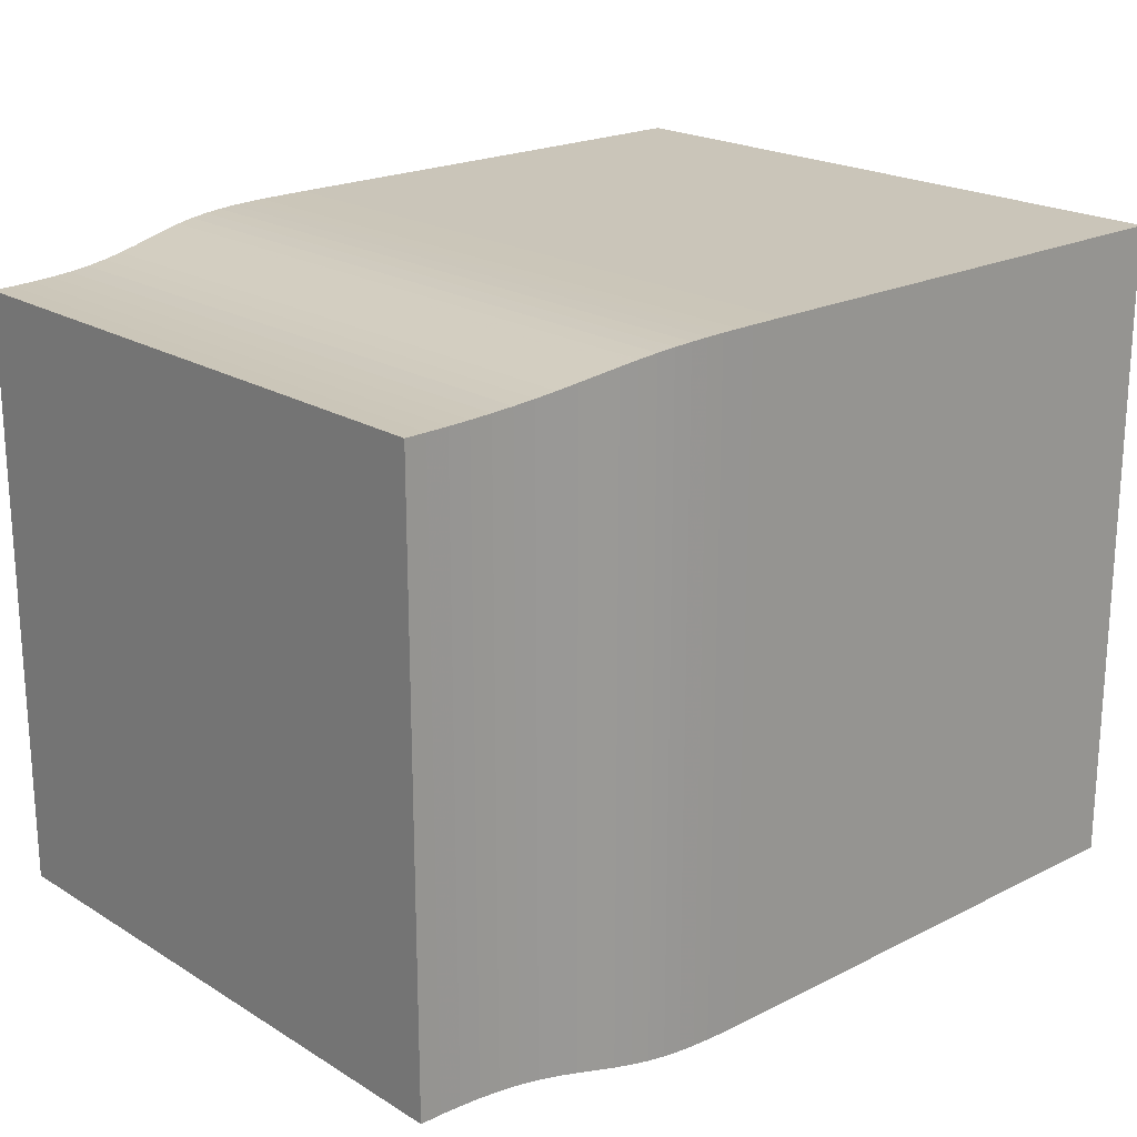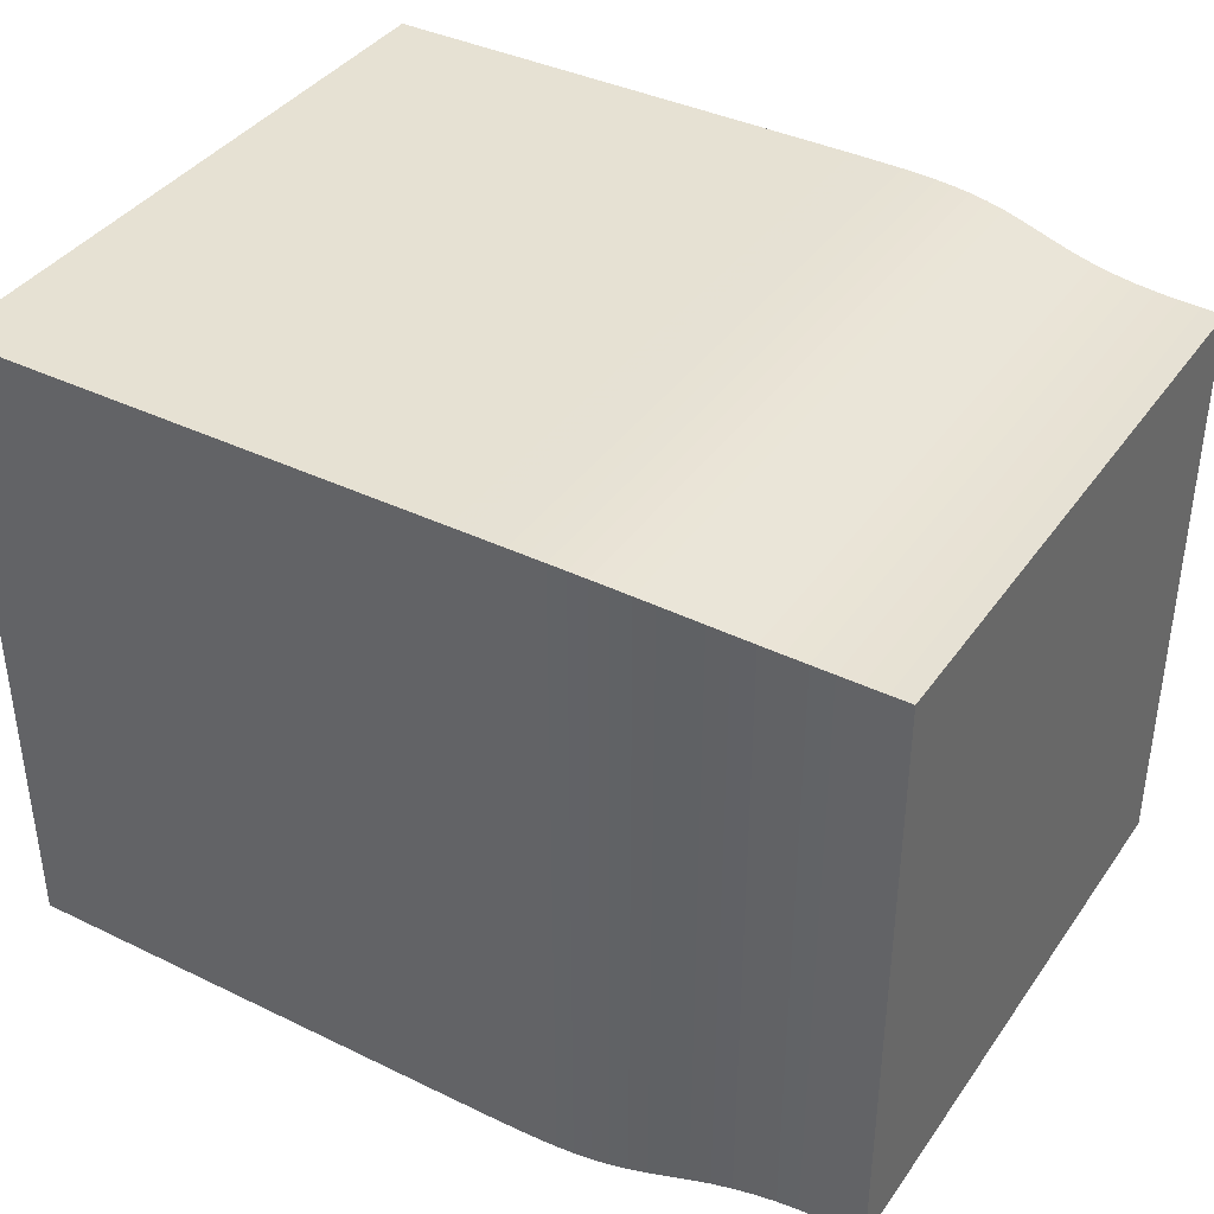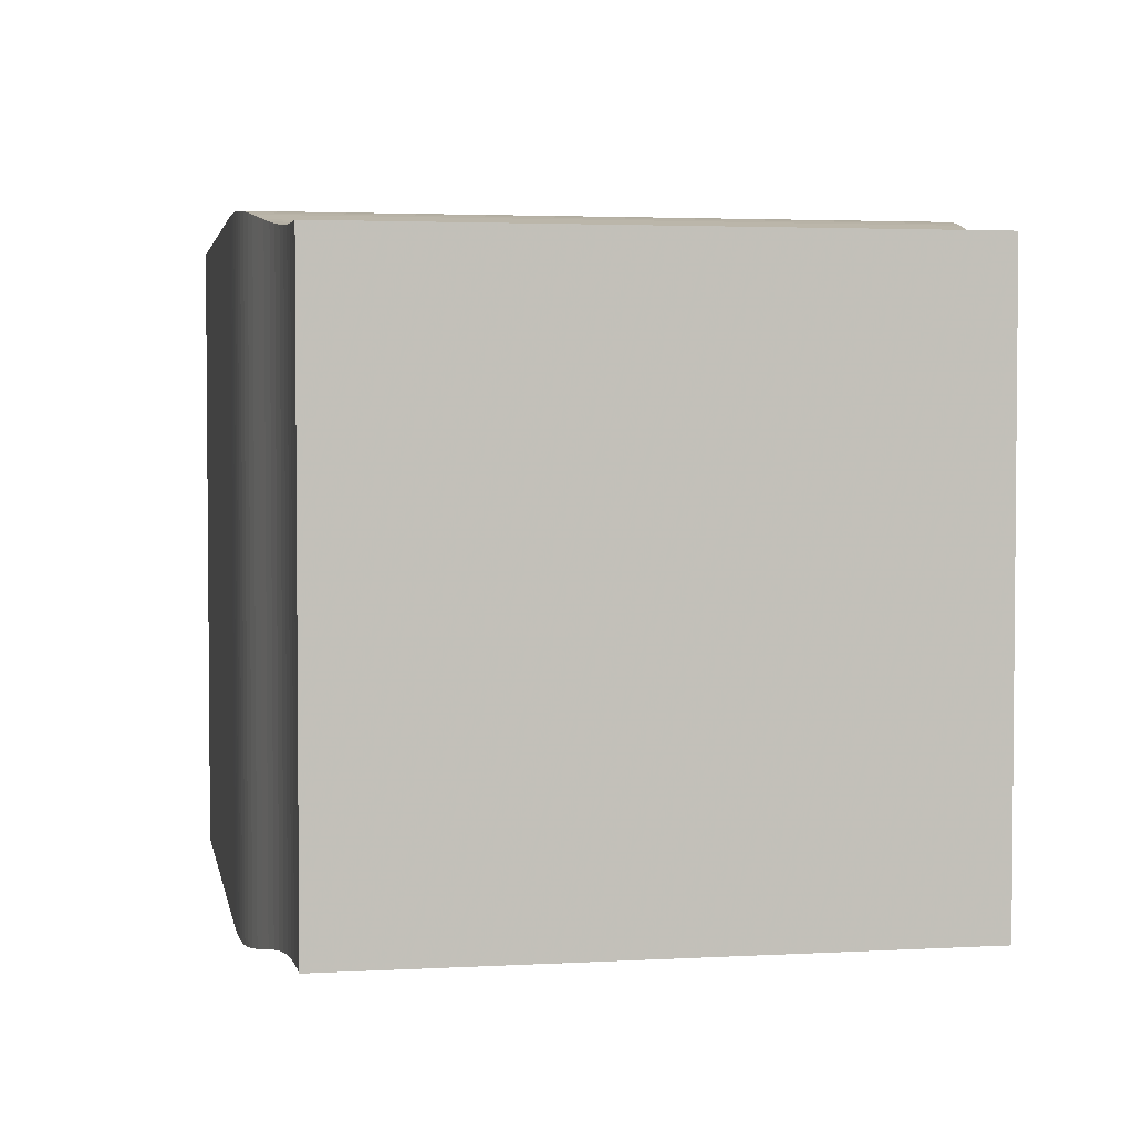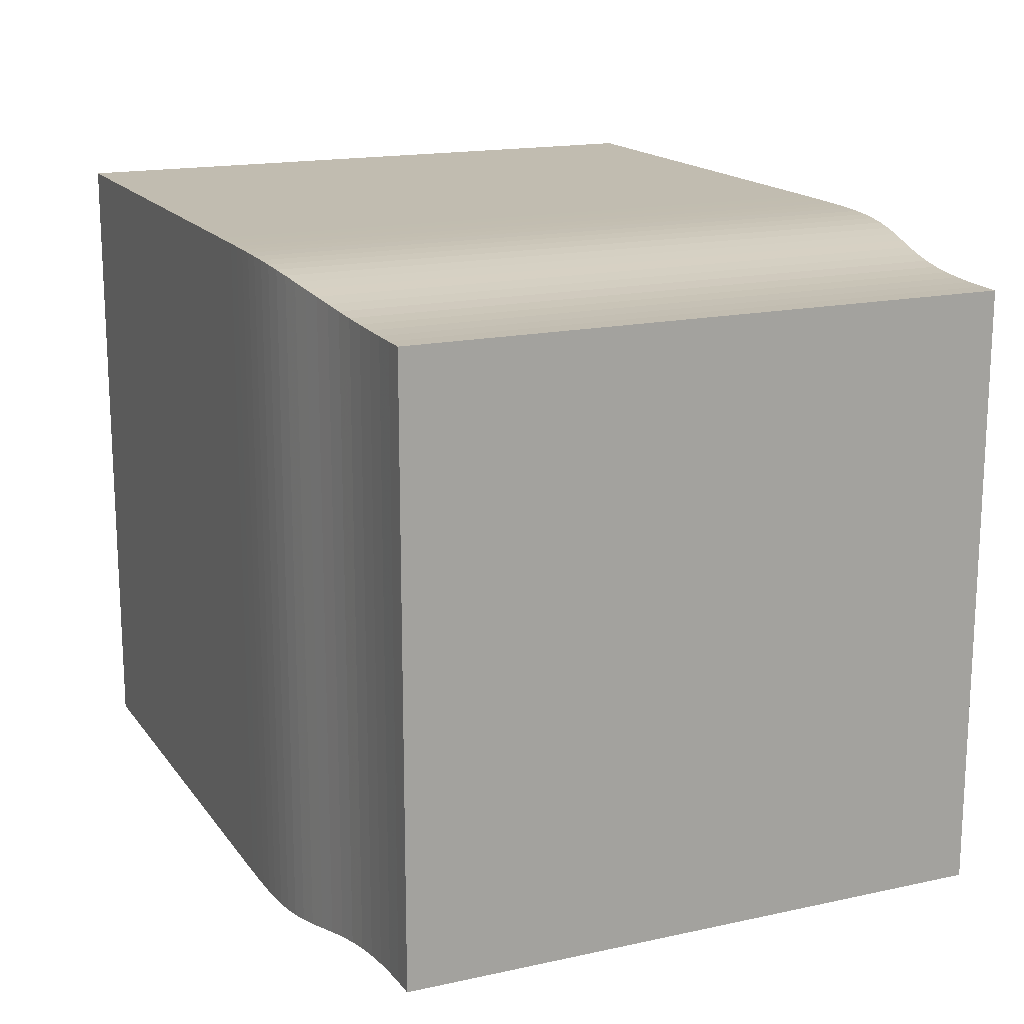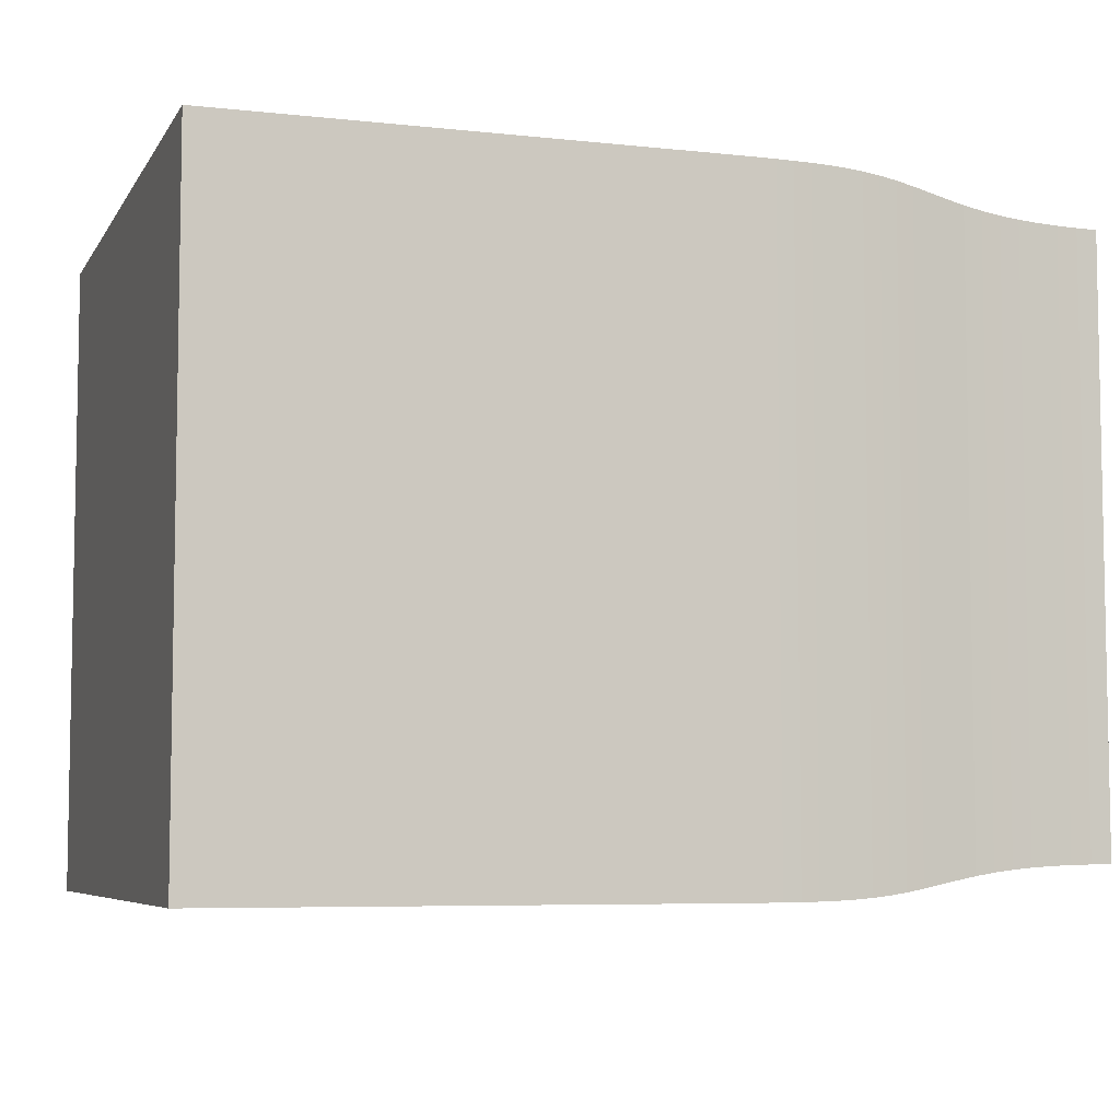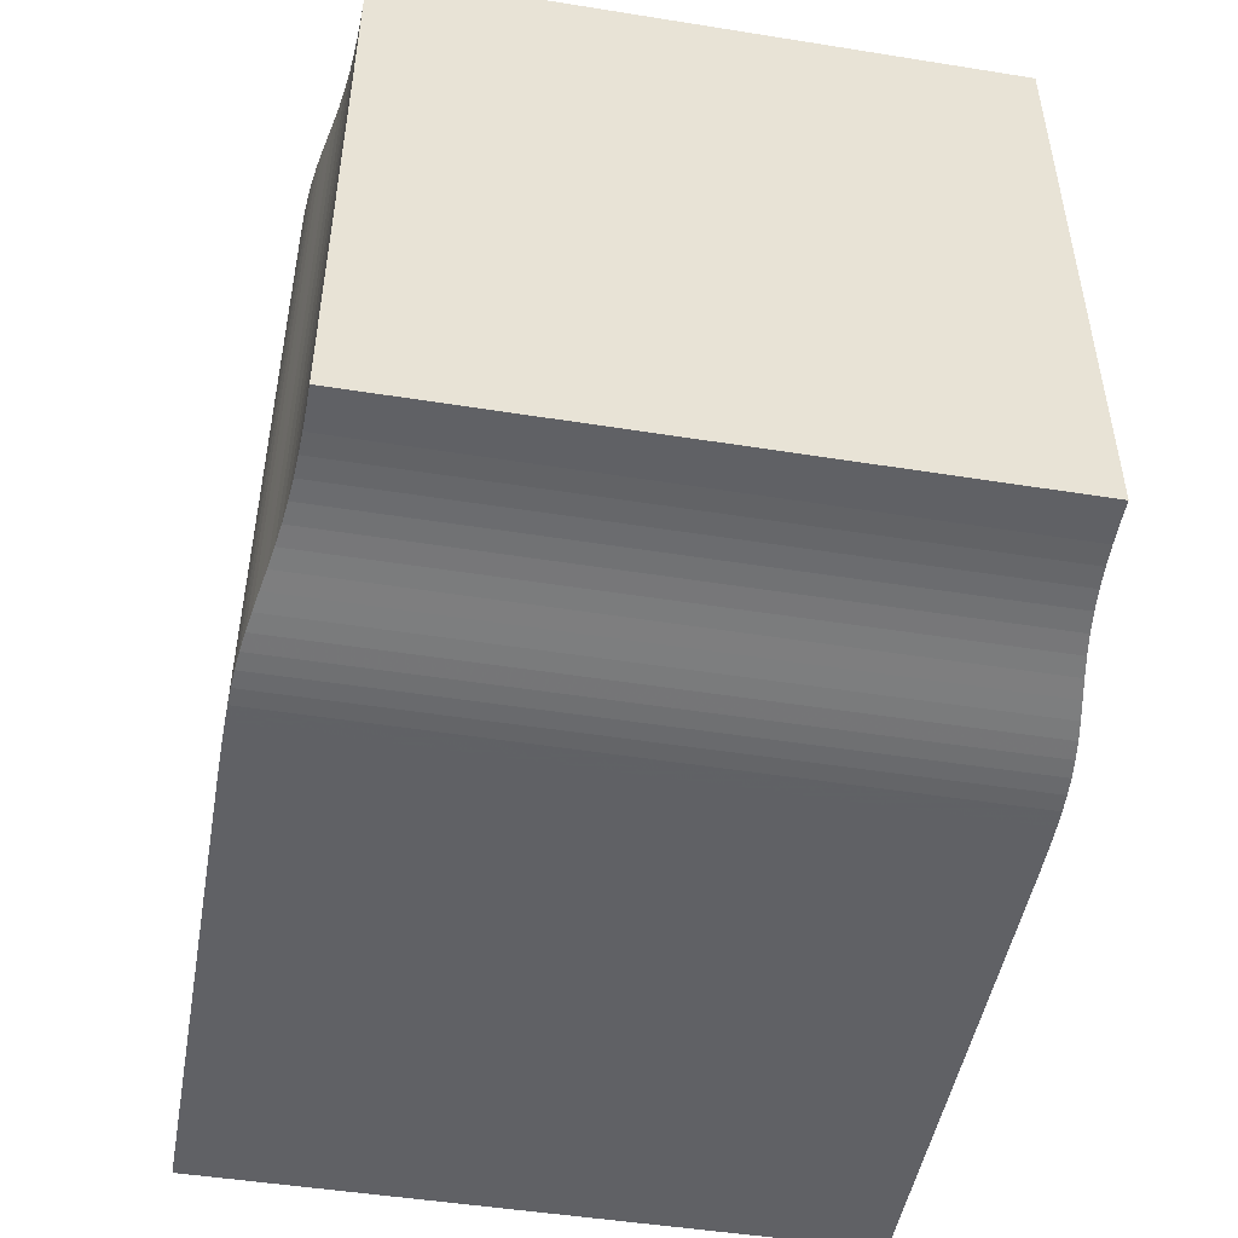
<metadata>
{"format":"obj","ext":"obj","renderer":"f3d","projection":"perspective","resolution":1024,"background":"white","views":[{"elev":20.7,"azim":-42.3,"up":"+Y"},{"elev":38.8,"azim":-148.7,"up":"+Z"},{"elev":3.1,"azim":-100.6,"up":"+Y"},{"elev":16.6,"azim":-114.0,"up":"+Z"},{"elev":-6.3,"azim":161.9,"up":"+Y"},{"elev":-48.6,"azim":-100.1,"up":"+Z"}]}
</metadata>
<code>
v 0 0.201 0.201
v 0 0.201 -0.201
v 0 -0.201 -0.201
v 0 -0.201 0.201
v 0.01415 0.2011 0.2011
v 0.01415 0.2011 -0.2011
v 0.01415 -0.2011 -0.2011
v 0.01415 -0.2011 0.2011
v 0.02827 0.2014 0.2014
v 0.02827 0.2014 -0.2014
v 0.02827 -0.2014 -0.2014
v 0.02827 -0.2014 0.2014
v 0.04233 0.2019 0.2019
v 0.04233 0.2019 -0.2019
v 0.04233 -0.2019 -0.2019
v 0.04233 -0.2019 0.2019
v 0.05629 0.2028 0.2028
v 0.05629 0.2028 -0.2028
v 0.05629 -0.2028 -0.2028
v 0.05629 -0.2028 0.2028
v 0.07011 0.204 0.204
v 0.07011 0.204 -0.204
v 0.07011 -0.204 -0.204
v 0.07011 -0.204 0.204
v 0.08374 0.2057 0.2057
v 0.08374 0.2057 -0.2057
v 0.08374 -0.2057 -0.2057
v 0.08374 -0.2057 0.2057
v 0.09713 0.2077 0.2077
v 0.09713 0.2077 -0.2077
v 0.09713 -0.2077 -0.2077
v 0.09713 -0.2077 0.2077
v 0.1102 0.21 0.21
v 0.1102 0.21 -0.21
v 0.1102 -0.21 -0.21
v 0.1102 -0.21 0.21
v 0.123 0.2125 0.2125
v 0.123 0.2125 -0.2125
v 0.123 -0.2125 -0.2125
v 0.123 -0.2125 0.2125
v 0.1356 0.2148 0.2148
v 0.1356 0.2148 -0.2148
v 0.1356 -0.2148 -0.2148
v 0.1356 -0.2148 0.2148
v 0.1478 0.2169 0.2169
v 0.1478 0.2169 -0.2169
v 0.1478 -0.2169 -0.2169
v 0.1478 -0.2169 0.2169
v 0.1598 0.2186 0.2186
v 0.1598 0.2186 -0.2186
v 0.1598 -0.2186 -0.2186
v 0.1598 -0.2186 0.2186
v 0.1717 0.2199 0.2199
v 0.1717 0.2199 -0.2199
v 0.1717 -0.2199 -0.2199
v 0.1717 -0.2199 0.2199
v 0.1835 0.2208 0.2208
v 0.1835 0.2208 -0.2208
v 0.1835 -0.2208 -0.2208
v 0.1835 -0.2208 0.2208
v 0.1952 0.2214 0.2214
v 0.1952 0.2214 -0.2214
v 0.1952 -0.2214 -0.2214
v 0.1952 -0.2214 0.2214
v 0.2068 0.2218 0.2218
v 0.2068 0.2218 -0.2218
v 0.2068 -0.2218 -0.2218
v 0.2068 -0.2218 0.2218
v 0.2184 0.222 0.222
v 0.2184 0.222 -0.222
v 0.2184 -0.222 -0.222
v 0.2184 -0.222 0.222
v 0.23 0.2221 0.2221
v 0.23 0.2221 -0.2221
v 0.23 -0.2221 -0.2221
v 0.23 -0.2221 0.2221
v 0.2416 0.2222 0.2222
v 0.2416 0.2222 -0.2222
v 0.2416 -0.2222 -0.2222
v 0.2416 -0.2222 0.2222
v 0.2531 0.2222 0.2222
v 0.2531 0.2222 -0.2222
v 0.2531 -0.2222 -0.2222
v 0.2531 -0.2222 0.2222
v 0.2647 0.2222 0.2222
v 0.2647 0.2222 -0.2222
v 0.2647 -0.2222 -0.2222
v 0.2647 -0.2222 0.2222
v 0.2763 0.2222 0.2222
v 0.2763 0.2222 -0.2222
v 0.2763 -0.2222 -0.2222
v 0.2763 -0.2222 0.2222
v 0.2878 0.2222 0.2222
v 0.2878 0.2222 -0.2222
v 0.2878 -0.2222 -0.2222
v 0.2878 -0.2222 0.2222
v 0.2994 0.2222 0.2222
v 0.2994 0.2222 -0.2222
v 0.2994 -0.2222 -0.2222
v 0.2994 -0.2222 0.2222
v 0.311 0.2222 0.2222
v 0.311 0.2222 -0.2222
v 0.311 -0.2222 -0.2222
v 0.311 -0.2222 0.2222
v 0.3226 0.2222 0.2222
v 0.3226 0.2222 -0.2222
v 0.3226 -0.2222 -0.2222
v 0.3226 -0.2222 0.2222
v 0.3341 0.2222 0.2222
v 0.3341 0.2222 -0.2222
v 0.3341 -0.2222 -0.2222
v 0.3341 -0.2222 0.2222
v 0.3457 0.2222 0.2222
v 0.3457 0.2222 -0.2222
v 0.3457 -0.2222 -0.2222
v 0.3457 -0.2222 0.2222
v 0.3573 0.2222 0.2222
v 0.3573 0.2222 -0.2222
v 0.3573 -0.2222 -0.2222
v 0.3573 -0.2222 0.2222
v 0.3688 0.2222 0.2222
v 0.3688 0.2222 -0.2222
v 0.3688 -0.2222 -0.2222
v 0.3688 -0.2222 0.2222
v 0.3804 0.2222 0.2222
v 0.3804 0.2222 -0.2222
v 0.3804 -0.2222 -0.2222
v 0.3804 -0.2222 0.2222
v 0.392 0.2222 0.2222
v 0.392 0.2222 -0.2222
v 0.392 -0.2222 -0.2222
v 0.392 -0.2222 0.2222
v 0.4036 0.2222 0.2222
v 0.4036 0.2222 -0.2222
v 0.4036 -0.2222 -0.2222
v 0.4036 -0.2222 0.2222
v 0.4151 0.2222 0.2222
v 0.4151 0.2222 -0.2222
v 0.4151 -0.2222 -0.2222
v 0.4151 -0.2222 0.2222
v 0.4267 0.2222 0.2222
v 0.4267 0.2222 -0.2222
v 0.4267 -0.2222 -0.2222
v 0.4267 -0.2222 0.2222
v 0.4383 0.2222 0.2222
v 0.4383 0.2222 -0.2222
v 0.4383 -0.2222 -0.2222
v 0.4383 -0.2222 0.2222
v 0.4499 0.2222 0.2222
v 0.4499 0.2222 -0.2222
v 0.4499 -0.2222 -0.2222
v 0.4499 -0.2222 0.2222
v 0.4614 0.2222 0.2222
v 0.4614 0.2222 -0.2222
v 0.4614 -0.2222 -0.2222
v 0.4614 -0.2222 0.2222
v 0.473 0.2222 0.2222
v 0.473 0.2222 -0.2222
v 0.473 -0.2222 -0.2222
v 0.473 -0.2222 0.2222
v 0.4846 0.2222 0.2222
v 0.4846 0.2222 -0.2222
v 0.4846 -0.2222 -0.2222
v 0.4846 -0.2222 0.2222
v 0.4961 0.2222 0.2222
v 0.4961 0.2222 -0.2222
v 0.4961 -0.2222 -0.2222
v 0.4961 -0.2222 0.2222
v 0.5077 0.2222 0.2222
v 0.5077 0.2222 -0.2222
v 0.5077 -0.2222 -0.2222
v 0.5077 -0.2222 0.2222
v 0.5193 0.2222 0.2222
v 0.5193 0.2222 -0.2222
v 0.5193 -0.2222 -0.2222
v 0.5193 -0.2222 0.2222
v 0.5309 0.2222 0.2222
v 0.5309 0.2222 -0.2222
v 0.5309 -0.2222 -0.2222
v 0.5309 -0.2222 0.2222
v 0.5424 0.2222 0.2222
v 0.5424 0.2222 -0.2222
v 0.5424 -0.2222 -0.2222
v 0.5424 -0.2222 0.2222
v 0.554 0.2222 0.2222
v 0.554 0.2222 -0.2222
v 0.554 -0.2222 -0.2222
v 0.554 -0.2222 0.2222
v 0.5656 0.2222 0.2222
v 0.5656 0.2222 -0.2222
v 0.5656 -0.2222 -0.2222
v 0.5656 -0.2222 0.2222
v 0.5772 0.2222 0.2222
v 0.5772 0.2222 -0.2222
v 0.5772 -0.2222 -0.2222
v 0.5772 -0.2222 0.2222
v 0.5887 0.2222 0.2222
v 0.5887 0.2222 -0.2222
v 0.5887 -0.2222 -0.2222
v 0.5887 -0.2222 0.2222
f 1 2 3
f 1 3 4
f 1 5 6
f 5 9 10
f 9 13 14
f 13 17 18
f 17 21 22
f 21 25 26
f 25 29 30
f 29 33 34
f 33 37 38
f 37 41 42
f 41 45 46
f 45 49 50
f 49 53 54
f 53 57 58
f 57 61 62
f 61 65 66
f 65 69 70
f 69 73 74
f 73 77 78
f 77 81 82
f 81 85 86
f 85 89 90
f 89 93 94
f 93 97 98
f 97 101 102
f 101 105 106
f 105 109 110
f 109 113 114
f 113 117 118
f 117 121 122
f 121 125 126
f 125 129 130
f 129 133 134
f 133 137 138
f 137 141 142
f 141 145 146
f 145 149 150
f 149 153 154
f 153 157 158
f 157 161 162
f 161 165 166
f 165 169 170
f 169 173 174
f 173 177 178
f 177 181 182
f 181 185 186
f 185 189 190
f 189 193 194
f 193 197 198
f 1 2 6
f 5 6 10
f 9 10 14
f 13 14 18
f 17 18 22
f 21 22 26
f 25 26 30
f 29 30 34
f 33 34 38
f 37 38 42
f 41 42 46
f 45 46 50
f 49 50 54
f 53 54 58
f 57 58 62
f 61 62 66
f 65 66 70
f 69 70 74
f 73 74 78
f 77 78 82
f 81 82 86
f 85 86 90
f 89 90 94
f 93 94 98
f 97 98 102
f 101 102 106
f 105 106 110
f 109 110 114
f 113 114 118
f 117 118 122
f 121 122 126
f 125 126 130
f 129 130 134
f 133 134 138
f 137 138 142
f 141 142 146
f 145 146 150
f 149 150 154
f 153 154 158
f 157 158 162
f 161 162 166
f 165 166 170
f 169 170 174
f 173 174 178
f 177 178 182
f 181 182 186
f 185 186 190
f 189 190 194
f 193 194 198
f 6 7 3
f 10 11 7
f 14 15 11
f 18 19 15
f 22 23 19
f 26 27 23
f 30 31 27
f 34 35 31
f 38 39 35
f 42 43 39
f 46 47 43
f 50 51 47
f 54 55 51
f 58 59 55
f 62 63 59
f 66 67 63
f 70 71 67
f 74 75 71
f 78 79 75
f 82 83 79
f 86 87 83
f 90 91 87
f 94 95 91
f 98 99 95
f 102 103 99
f 106 107 103
f 110 111 107
f 114 115 111
f 118 119 115
f 122 123 119
f 126 127 123
f 130 131 127
f 134 135 131
f 138 139 135
f 142 143 139
f 146 147 143
f 150 151 147
f 154 155 151
f 158 159 155
f 162 163 159
f 166 167 163
f 170 171 167
f 174 175 171
f 178 179 175
f 182 183 179
f 186 187 183
f 190 191 187
f 194 195 191
f 198 199 195
f 6 2 3
f 10 6 7
f 14 10 11
f 18 14 15
f 22 18 19
f 26 22 23
f 30 26 27
f 34 30 31
f 38 34 35
f 42 38 39
f 46 42 43
f 50 46 47
f 54 50 51
f 58 54 55
f 62 58 59
f 66 62 63
f 70 66 67
f 74 70 71
f 78 74 75
f 82 78 79
f 86 82 83
f 90 86 87
f 94 90 91
f 98 94 95
f 102 98 99
f 106 102 103
f 110 106 107
f 114 110 111
f 118 114 115
f 122 118 119
f 126 122 123
f 130 126 127
f 134 130 131
f 138 134 135
f 142 138 139
f 146 142 143
f 150 146 147
f 154 150 151
f 158 154 155
f 162 158 159
f 166 162 163
f 170 166 167
f 174 170 171
f 178 174 175
f 182 178 179
f 186 182 183
f 190 186 187
f 194 190 191
f 198 194 195
f 3 8 7
f 7 12 11
f 11 16 15
f 15 20 19
f 19 24 23
f 23 28 27
f 27 32 31
f 31 36 35
f 35 40 39
f 39 44 43
f 43 48 47
f 47 52 51
f 51 56 55
f 55 60 59
f 59 64 63
f 63 68 67
f 67 72 71
f 71 76 75
f 75 80 79
f 79 84 83
f 83 88 87
f 87 92 91
f 91 96 95
f 95 100 99
f 99 104 103
f 103 108 107
f 107 112 111
f 111 116 115
f 115 120 119
f 119 124 123
f 123 128 127
f 127 132 131
f 131 136 135
f 135 140 139
f 139 144 143
f 143 148 147
f 147 152 151
f 151 156 155
f 155 160 159
f 159 164 163
f 163 168 167
f 167 172 171
f 171 176 175
f 175 180 179
f 179 184 183
f 183 188 187
f 187 192 191
f 191 196 195
f 195 200 199
f 3 8 4
f 7 12 8
f 11 16 12
f 15 20 16
f 19 24 20
f 23 28 24
f 27 32 28
f 31 36 32
f 35 40 36
f 39 44 40
f 43 48 44
f 47 52 48
f 51 56 52
f 55 60 56
f 59 64 60
f 63 68 64
f 67 72 68
f 71 76 72
f 75 80 76
f 79 84 80
f 83 88 84
f 87 92 88
f 91 96 92
f 95 100 96
f 99 104 100
f 103 108 104
f 107 112 108
f 111 116 112
f 115 120 116
f 119 124 120
f 123 128 124
f 127 132 128
f 131 136 132
f 135 140 136
f 139 144 140
f 143 148 144
f 147 152 148
f 151 156 152
f 155 160 156
f 159 164 160
f 163 168 164
f 167 172 168
f 171 176 172
f 175 180 176
f 179 184 180
f 183 188 184
f 187 192 188
f 191 196 192
f 195 200 196
f 8 1 4
f 12 5 8
f 16 9 12
f 20 13 16
f 24 17 20
f 28 21 24
f 32 25 28
f 36 29 32
f 40 33 36
f 44 37 40
f 48 41 44
f 52 45 48
f 56 49 52
f 60 53 56
f 64 57 60
f 68 61 64
f 72 65 68
f 76 69 72
f 80 73 76
f 84 77 80
f 88 81 84
f 92 85 88
f 96 89 92
f 100 93 96
f 104 97 100
f 108 101 104
f 112 105 108
f 116 109 112
f 120 113 116
f 124 117 120
f 128 121 124
f 132 125 128
f 136 129 132
f 140 133 136
f 144 137 140
f 148 141 144
f 152 145 148
f 156 149 152
f 160 153 156
f 164 157 160
f 168 161 164
f 172 165 168
f 176 169 172
f 180 173 176
f 184 177 180
f 188 181 184
f 192 185 188
f 196 189 192
f 200 193 196
f 8 1 5
f 12 5 9
f 16 9 13
f 20 13 17
f 24 17 21
f 28 21 25
f 32 25 29
f 36 29 33
f 40 33 37
f 44 37 41
f 48 41 45
f 52 45 49
f 56 49 53
f 60 53 57
f 64 57 61
f 68 61 65
f 72 65 69
f 76 69 73
f 80 73 77
f 84 77 81
f 88 81 85
f 92 85 89
f 96 89 93
f 100 93 97
f 104 97 101
f 108 101 105
f 112 105 109
f 116 109 113
f 120 113 117
f 124 117 121
f 128 121 125
f 132 125 129
f 136 129 133
f 140 133 137
f 144 137 141
f 148 141 145
f 152 145 149
f 156 149 153
f 160 153 157
f 164 157 161
f 168 161 165
f 172 165 169
f 176 169 173
f 180 173 177
f 184 177 181
f 188 181 185
f 192 185 189
f 196 189 193
f 200 193 197
f 197 199 200
f 197 199 198

</code>
